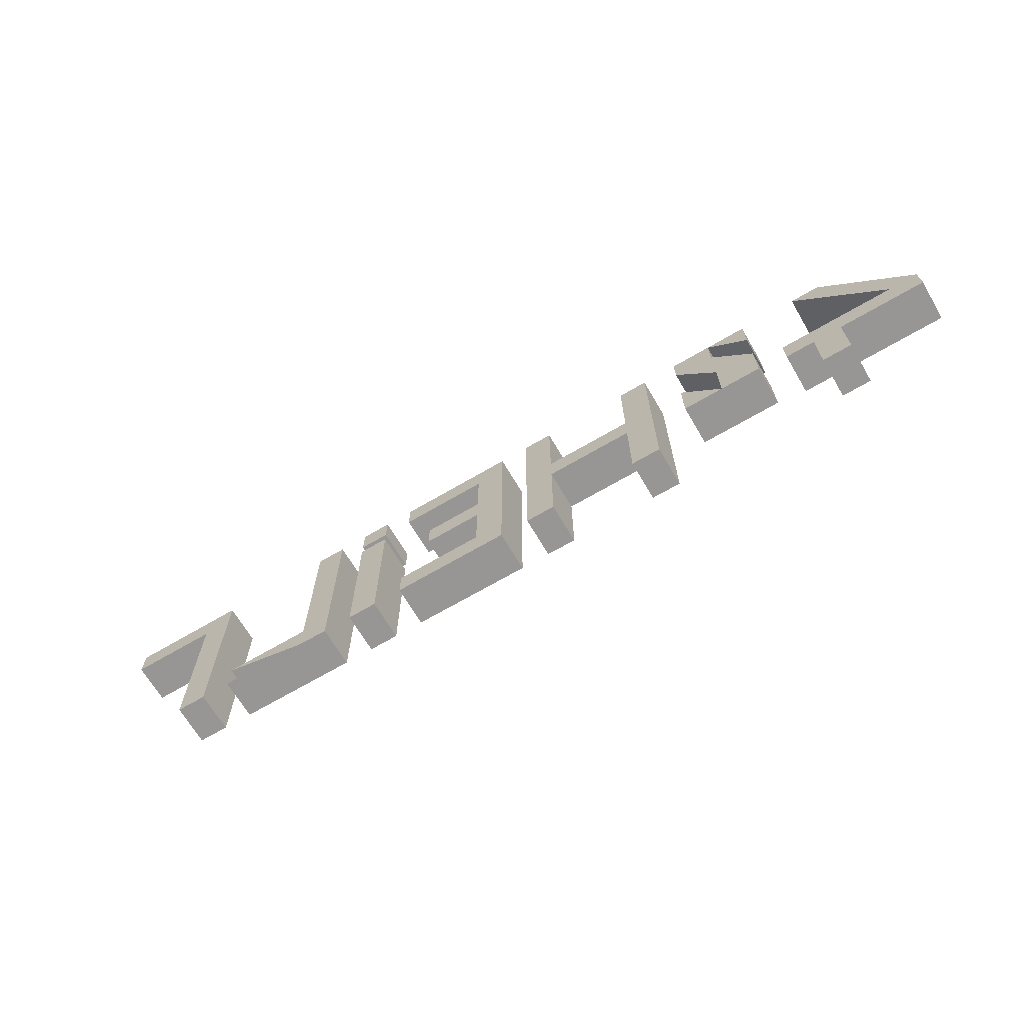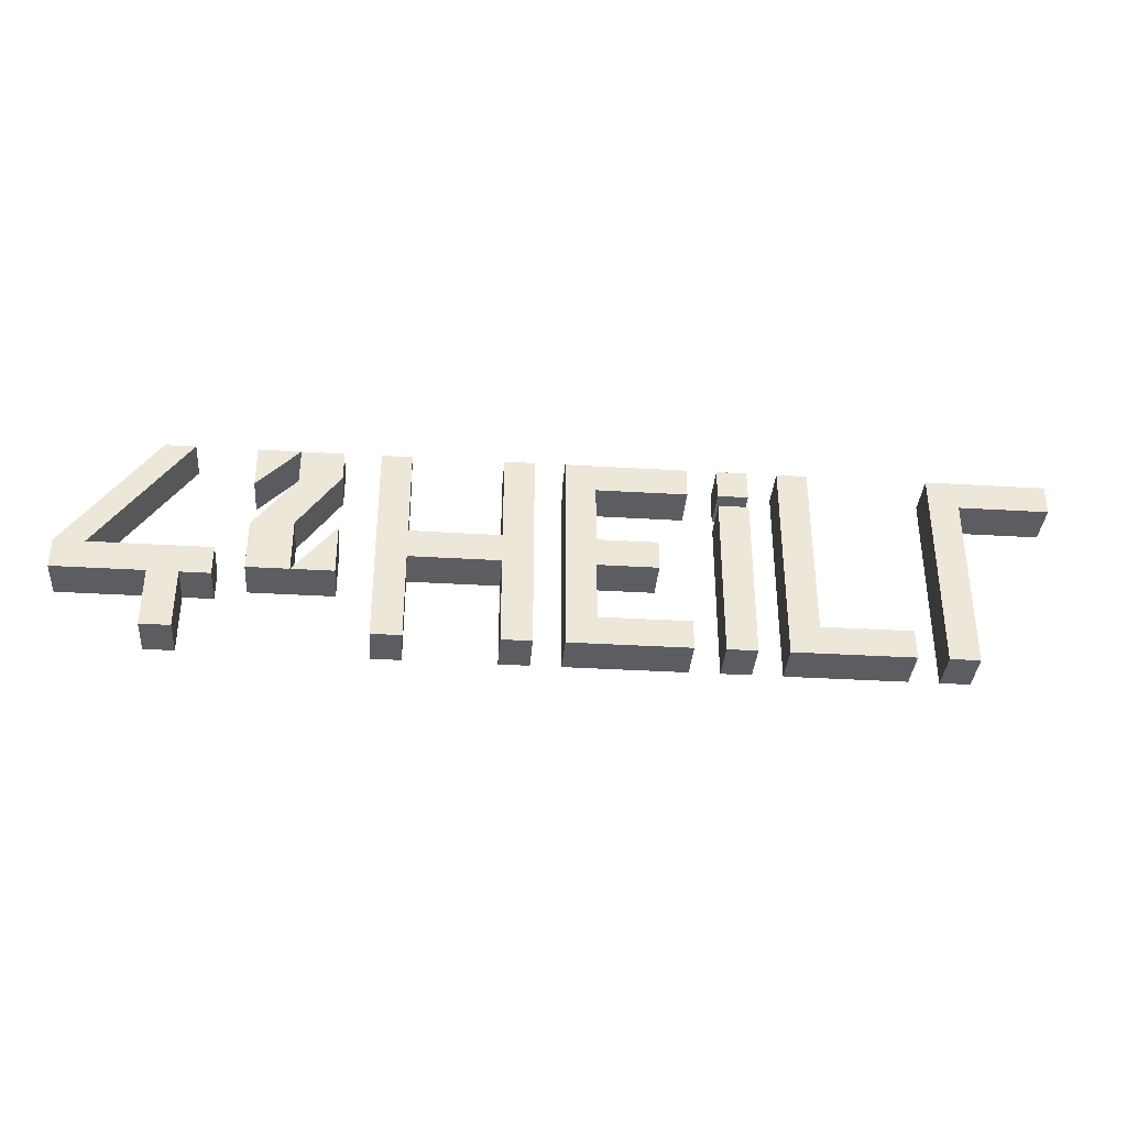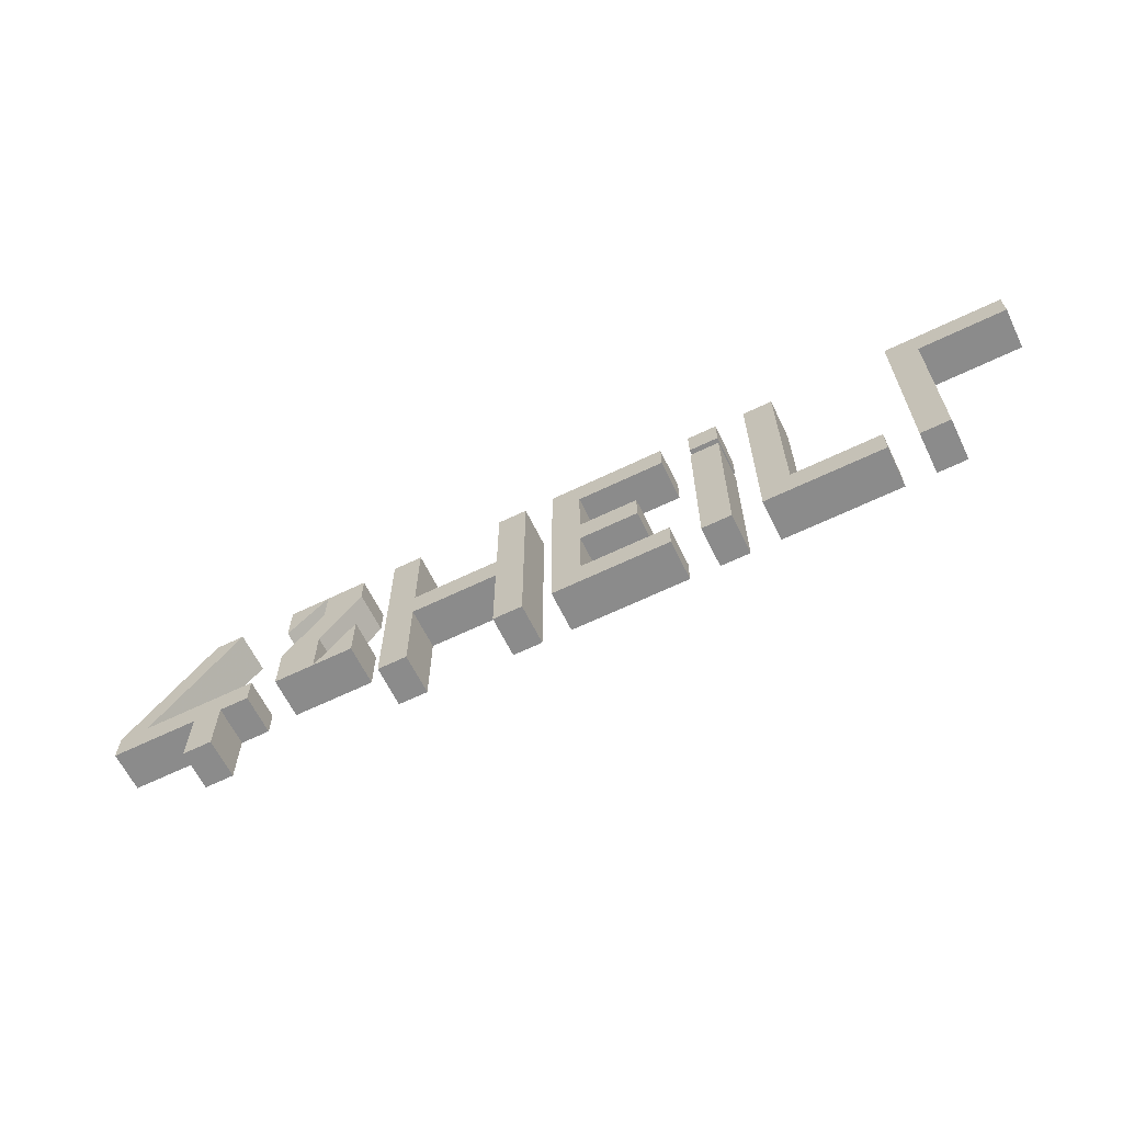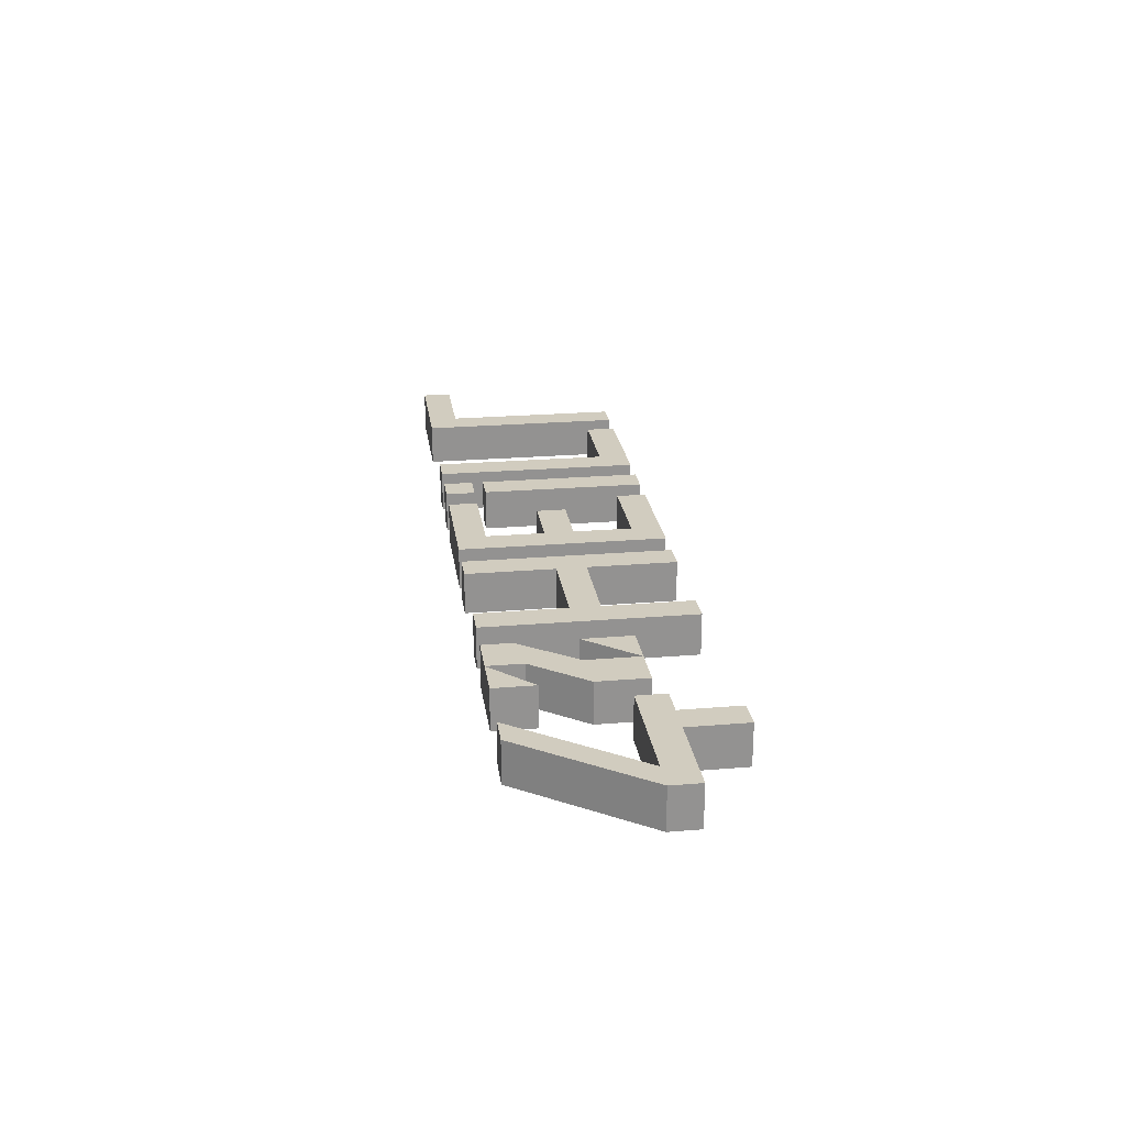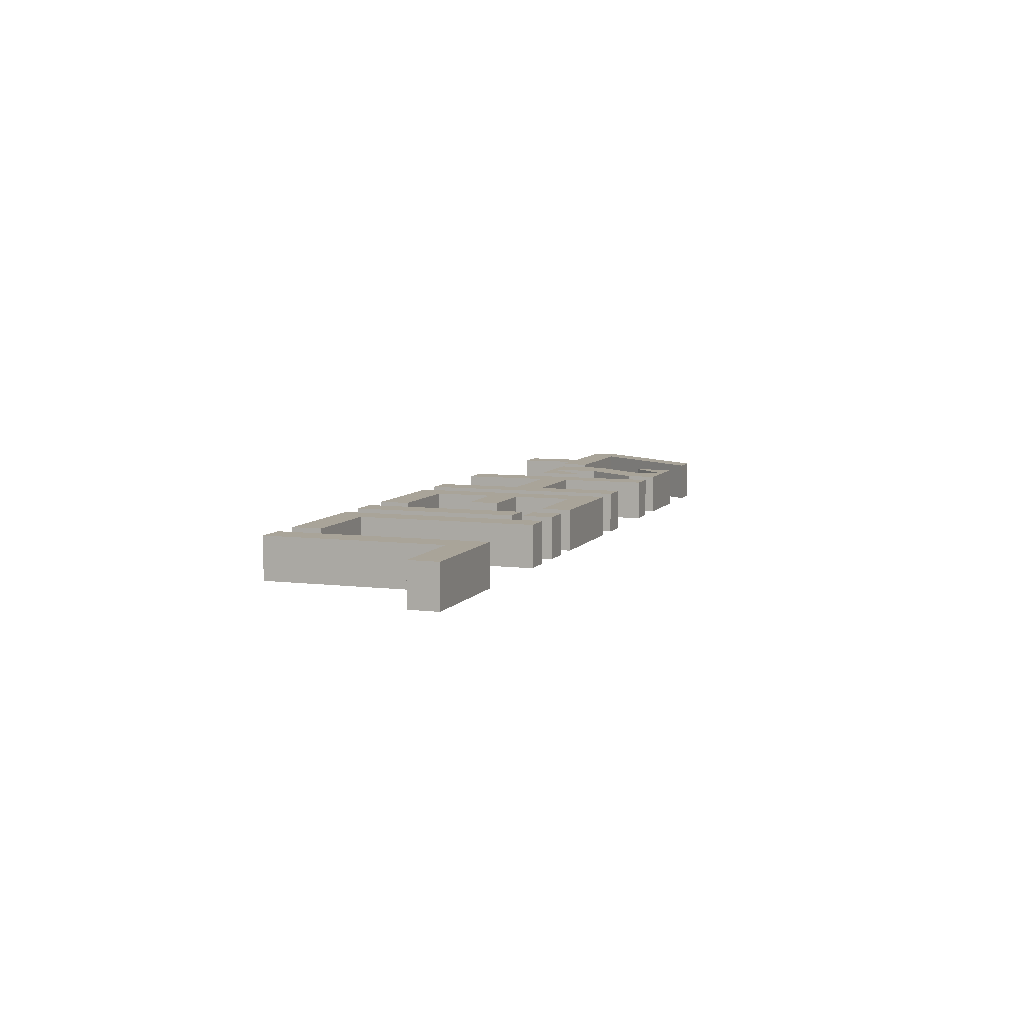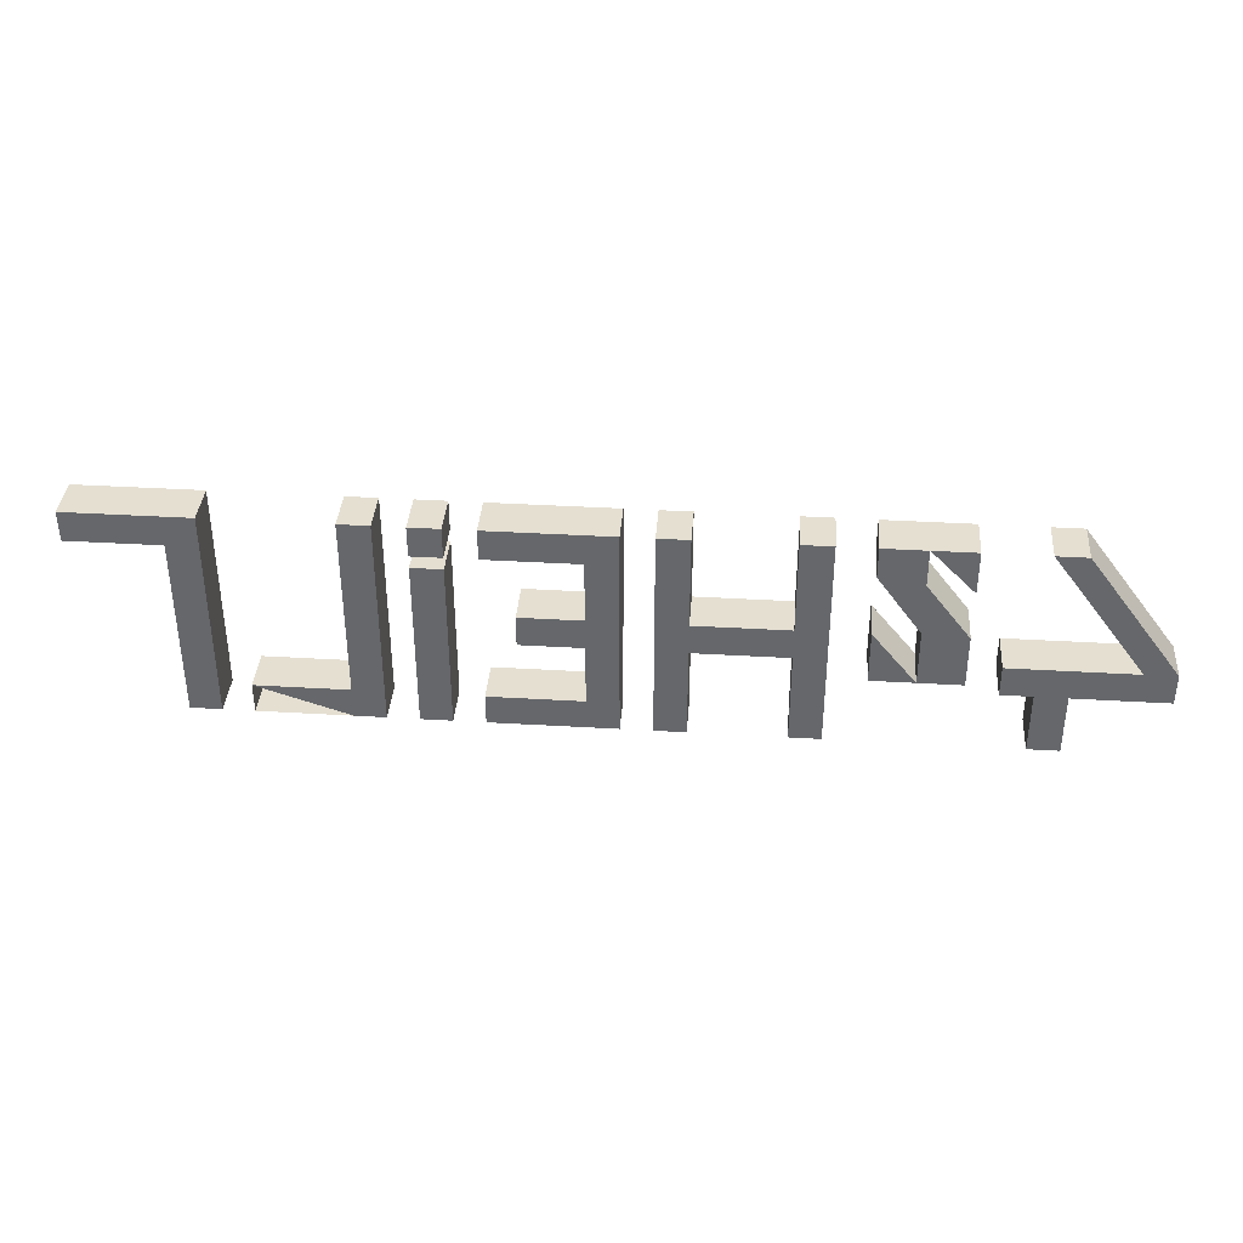
<metadata>
{"format":"obj","ext":"obj","renderer":"f3d","projection":"perspective","resolution":1024,"background":"white","views":[{"elev":-67.8,"azim":-149.5,"up":"+Y"},{"elev":-36.0,"azim":-4.5,"up":"+Y"},{"elev":-63.9,"azim":26.0,"up":"+Y"},{"elev":23.9,"azim":-97.9,"up":"+Z"},{"elev":7.3,"azim":109.3,"up":"+Z"},{"elev":37.5,"azim":-175.6,"up":"+Y"}]}
</metadata>
<code>
v 10 0 -7
v 5 0 -7
v 5 0 0
v 10 0 0
f 1 2 3 4
v 10 10 0
v 5 10 0
v 5 0 0
v 10 0 0
f 5 6 7 8
v 5 10 -7
v 5 10 0
v 5 0 0
v 5 0 -7
f 9 10 11 12
v 10 10 -7
v 5 10 -7
v 5 0 -7
v 10 0 -7
f 13 14 15 16
v 10 10 -7
v 10 10 0
v 10 0 0
v 10 0 -7
f 17 18 19 20
v 15 15 -7
v -5 15 -7
v -5 10 -7
v 15 10 -7
f 21 22 23 24
v 15 15 -7
v 15 15 0
v 15 10 0
v 15 10 -7
f 25 26 27 28
v -5 15 -7
v -5 15 0
v -5 10 0
v -5 10 -7
f 29 30 31 32
v 15 15 0
v -10 15 0
v -10 10 0
v 15 10 0
f 33 34 35 36
v 15 15 -7
v -5 15 -7
v -5 15 0
v 15 15 0
f 37 38 39 40
v 15 10 -7
v -5 10 -7
v -5 10 0
v 15 10 0
f 41 42 43 44
v 10 35 -7
v 5 35 -7
v -10 15 -7
v -5 15 -7
f 45 46 47 48
v 10 35 0
v 5 35 0
v -10 15 0
v -5 15 0
f 49 50 51 52
v 10 35 -7
v 5 35 -7
v 5 35 0
v 10 35 0
f 53 54 55 56
v 5 35 -7
v -10 15 -7
v -10 15 0
v 5 35 0
f 57 58 59 60
v 10 35 -7
v -5 15 -7
v -5 15 0
v 10 35 0
f 61 62 63 64
v 34 11.5 -7
v 20 11.5 -7
v 20 11.5 0
v 34 11.5 0
f 65 66 67 68
v 34 35 -7
v 20 35 -7
v 20 35 0
v 34 35 0
f 69 70 71 72
v 34 20 -7
v 27 11.5 -7
v 27 11.5 0
v 34 20 0
f 73 74 75 76
v 34 20 -7
v 34 20 0
v 34 11.5 0
v 34 11.5 -7
f 77 78 79 80
v 27 20.5 -7
v 27 11.5 -7
v 27 11.5 0
v 27 20.5 0
f 81 82 83 84
v 20 20 -7
v 20 11.5 -7
v 20 11.5 0
v 20 20 0
f 85 86 87 88
v 34 30 -7
v 27 20.5 -7
v 27 20.5 0
v 34 30 0
f 89 90 91 92
v 27 29 -7
v 20 20 -7
v 20 20 0
v 27 29 0
f 93 94 95 96
v 27 35 -7
v 27 29 -7
v 27 29 0
v 27 35 0
f 97 98 99 100
v 34 35 -7
v 34 30 -7
v 34 30 0
v 34 35 0
f 101 102 103 104
v 20 35 -7
v 20 28 -7
v 20 28 0
v 20 35 0
f 105 106 107 108
v 27 35 -7
v 20 28 -7
v 20 28 0
v 27 35 0
f 109 110 111 112
v 27 35 -7
v 20 28 -7
v 20 35 -7
f 113 114 115
v 27 35 0
v 20 28 0
v 20 35 0
f 116 117 118
v 34 20 0
v 34 11.5 0
v 27 11.5 0
f 119 120 121
v 34 20 -7
v 34 11.5 -7
v 27 11.5 -7
f 122 123 124
v -10 15 -7
v -10 15 0
v -10 10 0
v -10 10 -7
f 125 126 127 128
v -10 10 -7
v -10 10 0
v -5 10 0
v -5 10 -7
f 129 130 131 132
v -10 15 -7
v -10 15 0
v -5 15 0
v -5 15 -7
f 133 134 135 136
v -5 15 -7
v -10 15 -7
v -10 10 -7
v -5 10 -7
f 137 138 139 140
v 27 35 -7
v 27 29 -7
v 34 30 -7
v 34 35 -7
f 141 142 143 144
v 27 35 0
v 27 29 0
v 34 30 0
v 34 35 0
f 145 146 147 148
v 20 20 -7
v 20 11.5 -7
v 27 11.5 -7
v 27 20.5 -7
f 149 150 151 152
v 20 20 0
v 20 11.5 0
v 27 11.5 0
v 27 20.5 0
f 153 154 155 156
v 34 30 -7
v 27 29 -7
v 20 20 -7
v 27 20.5 -7
f 157 158 159 160
v 34 30 0
v 27 29 0
v 20 20 0
v 27 20.5 0
f 161 162 163 164
v 40 35 -7
v 40 35 0
v 40 0 0
v 40 0 -7
f 165 166 167 168
v 45 35 -7
v 45 35 0
v 45 0 0
v 45 0 -7
f 169 170 171 172
v 60 35 -7
v 60 35 0
v 60 0 0
v 60 0 -7
f 173 174 175 176
v 65 35 -7
v 65 35 0
v 65 0 0
v 65 0 -7
f 177 178 179 180
v 45 35 -7
v 40 35 -7
v 40 0 -7
v 45 0 -7
f 181 182 183 184
v 45 35 0
v 40 35 0
v 40 0 0
v 45 0 0
f 185 186 187 188
v 65 35 -7
v 60 35 -7
v 60 0 -7
v 65 0 -7
f 189 190 191 192
v 65 35 0
v 60 35 0
v 60 0 0
v 65 0 0
f 193 194 195 196
v 65 0 -7
v 60 0 -7
v 60 0 0
v 65 0 0
f 197 198 199 200
v 65 35 -7
v 60 35 -7
v 60 35 0
v 65 35 0
f 201 202 203 204
v 45 0 -7
v 40 0 -7
v 40 0 0
v 45 0 0
f 205 206 207 208
v 45 35 -7
v 40 35 -7
v 40 35 0
v 45 35 0
f 209 210 211 212
v 60 20 -7
v 45 20 -7
v 45 15 -7
v 60 15 -7
f 213 214 215 216
v 60 20 0
v 45 20 0
v 45 15 0
v 60 15 0
f 217 218 219 220
v 60 20 -7
v 45 20 -7
v 45 20 0
v 60 20 0
f 221 222 223 224
v 60 15 -7
v 45 15 -7
v 45 15 0
v 60 15 0
f 225 226 227 228
v 70 35 -7
v 70 35 0
v 70 0 0
v 70 0 -7
f 229 230 231 232
v 75 35 -7
v 75 35 0
v 75 0 0
v 75 0 -7
f 233 234 235 236
v 75 35 -7
v 70 35 -7
v 70 0 -7
v 75 0 -7
f 237 238 239 240
v 75 35 0
v 70 35 0
v 70 0 0
v 75 0 0
f 241 242 243 244
v 75 0 -7
v 70 0 -7
v 70 0 0
v 75 0 0
f 245 246 247 248
v 75 35 -7
v 70 35 -7
v 70 35 0
v 75 35 0
f 249 250 251 252
v 90 0 -7
v 75 0 -7
v 75 0 0
v 90 0 0
f 253 254 255 256
v 90 5 -7
v 75 5 -7
v 75 5 0
v 90 5 0
f 257 258 259 260
v 90 5 -7
v 75 5 -7
v 75 0 -7
v 90 0 -7
f 261 262 263 264
v 90 5 0
v 75 5 0
v 75 0 0
v 90 0 0
f 265 266 267 268
v 90 5 -7
v 90 5 0
v 90 0 0
v 90 0 -7
f 269 270 271 272
v 90 30 -7
v 75 30 -7
v 75 30 0
v 90 30 0
f 273 274 275 276
v 90 35 -7
v 75 35 -7
v 75 35 0
v 90 35 0
f 277 278 279 280
v 90 35 -7
v 75 35 -7
v 75 30 -7
v 90 30 -7
f 281 282 283 284
v 90 35 0
v 75 35 0
v 75 30 0
v 90 30 0
f 285 286 287 288
v 90 35 -7
v 90 35 0
v 90 30 0
v 90 30 -7
f 289 290 291 292
v 85 15 -7
v 75 15 -7
v 75 15 0
v 85 15 0
f 293 294 295 296
v 85 20 -7
v 75 20 -7
v 75 20 0
v 85 20 0
f 297 298 299 300
v 85 20 -7
v 75 20 -7
v 75 15 -7
v 85 15 -7
f 301 302 303 304
v 85 20 0
v 75 20 0
v 75 15 0
v 85 15 0
f 305 306 307 308
v 85 20 -7
v 85 20 0
v 85 15 0
v 85 15 -7
f 309 310 311 312
v 95 28 -7
v 95 28 0
v 95 0 0
v 95 0 -7
f 313 314 315 316
v 100 28 -7
v 100 28 0
v 100 0 0
v 100 0 -7
f 317 318 319 320
v 100 28 -7
v 95 28 -7
v 95 0 -7
v 100 0 -7
f 321 322 323 324
v 100 28 0
v 95 28 0
v 95 0 0
v 100 0 0
f 325 326 327 328
v 100 0 -7
v 95 0 -7
v 95 0 0
v 100 0 0
f 329 330 331 332
v 100 28 -7
v 95 28 -7
v 95 28 0
v 100 28 0
f 333 334 335 336
v 105 35 -7
v 105 35 0
v 105 0 0
v 105 0 -7
f 337 338 339 340
v 110 35 -7
v 110 35 0
v 110 0 0
v 110 0 -7
f 341 342 343 344
v 110 35 -7
v 105 35 -7
v 105 0 -7
v 110 0 -7
f 345 346 347 348
v 110 35 0
v 105 35 0
v 105 0 0
v 110 0 0
f 349 350 351 352
v 110 0 -7
v 105 0 -7
v 105 0 0
v 110 0 0
f 353 354 355 356
v 110 35 -7
v 105 35 -7
v 105 35 0
v 110 35 0
f 357 358 359 360
v 95 35 -7
v 95 35 0
v 95 30 0
v 95 30 -7
f 361 362 363 364
v 100 35 -7
v 100 35 0
v 100 30 0
v 100 30 -7
f 365 366 367 368
v 100 35 -7
v 95 35 -7
v 95 30 -7
v 100 30 -7
f 369 370 371 372
v 100 35 0
v 95 35 0
v 95 30 0
v 100 30 0
f 373 374 375 376
v 100 30 -7
v 95 30 -7
v 95 30 0
v 100 30 0
f 377 378 379 380
v 100 35 -7
v 95 35 -7
v 95 35 0
v 100 35 0
f 381 382 383 384
v 110 5 -7
v 110 5 0
v 110 0 0
v 110 0 -7
f 385 386 387 388
v 125 5 -7
v 125 5 0
v 125 0 0
v 125 0 -7
f 389 390 391 392
v 125 5 -7
v 110 5 -7
v 110 0 -7
v 110 0 -7
f 393 394 395 396
v 125 5 0
v 110 5 0
v 110 0 0
v 125 0 0
f 397 398 399 400
v 125 0 -7
v 110 0 -7
v 110 0 0
v 125 0 0
f 401 402 403 404
v 125 5 -7
v 110 5 -7
v 110 5 0
v 125 5 0
f 405 406 407 408
v 130 35 -7
v 130 35 0
v 130 0 0
v 130 0 -7
f 409 410 411 412
v 135 35 -7
v 135 35 0
v 135 0 0
v 135 0 -7
f 413 414 415 416
v 135 35 -7
v 130 35 -7
v 130 0 -7
v 135 0 -7
f 417 418 419 420
v 135 35 0
v 130 35 0
v 130 0 0
v 135 0 0
f 421 422 423 424
v 135 0 -7
v 130 0 -7
v 130 0 0
v 135 0 0
f 425 426 427 428
v 135 35 -7
v 130 35 -7
v 130 35 0
v 135 35 0
f 429 430 431 432
v 150 30 -7
v 135 30 -7
v 135 30 0
v 150 30 0
f 433 434 435 436
v 150 35 -7
v 135 35 -7
v 135 35 0
v 150 35 0
f 437 438 439 440
v 150 35 -7
v 135 35 -7
v 135 30 -7
v 150 30 -7
f 441 442 443 444
v 150 35 0
v 135 35 0
v 135 30 0
v 150 30 0
f 445 446 447 448
v 150 35 -7
v 150 35 0
v 150 30 0
v 150 30 -7
f 449 450 451 452

</code>
